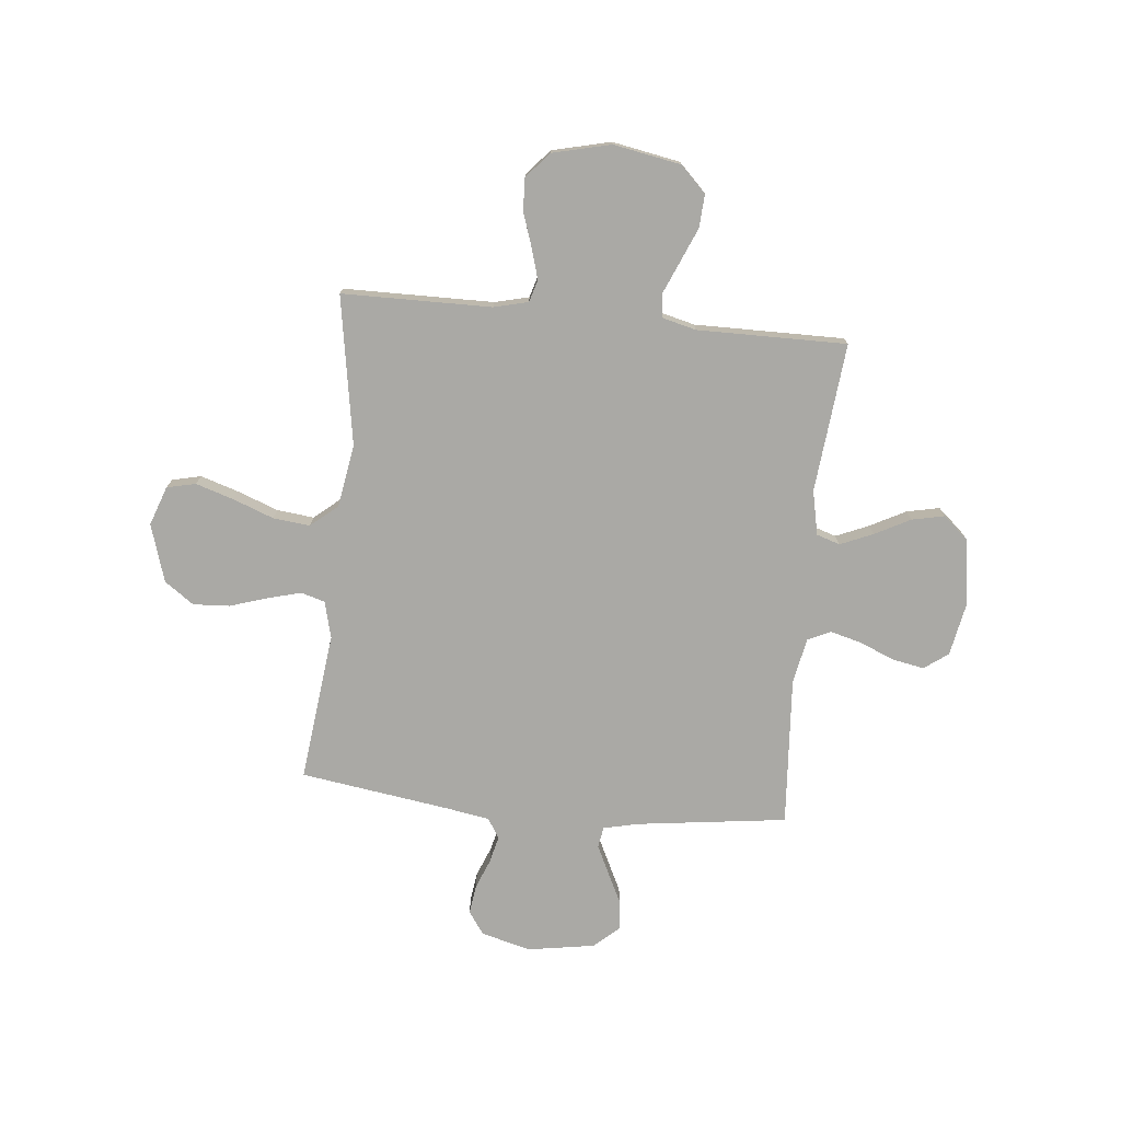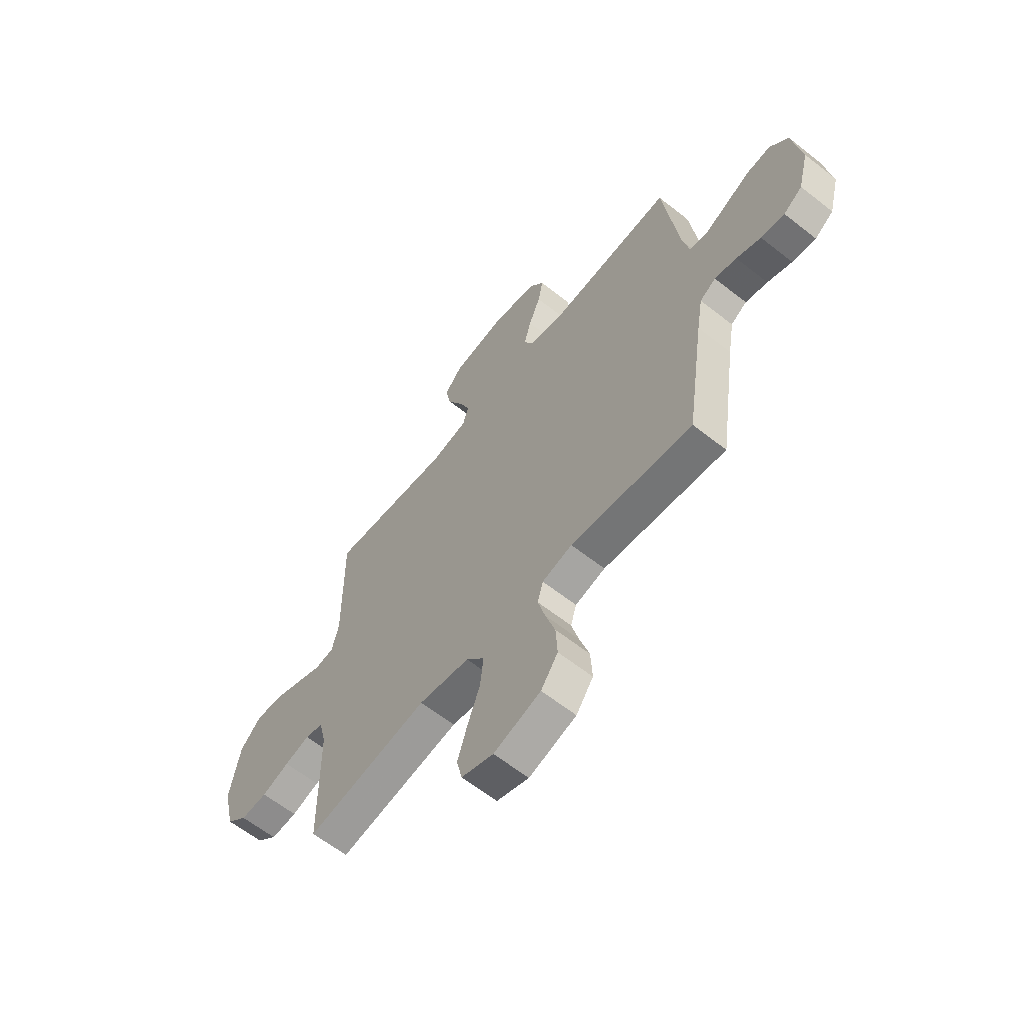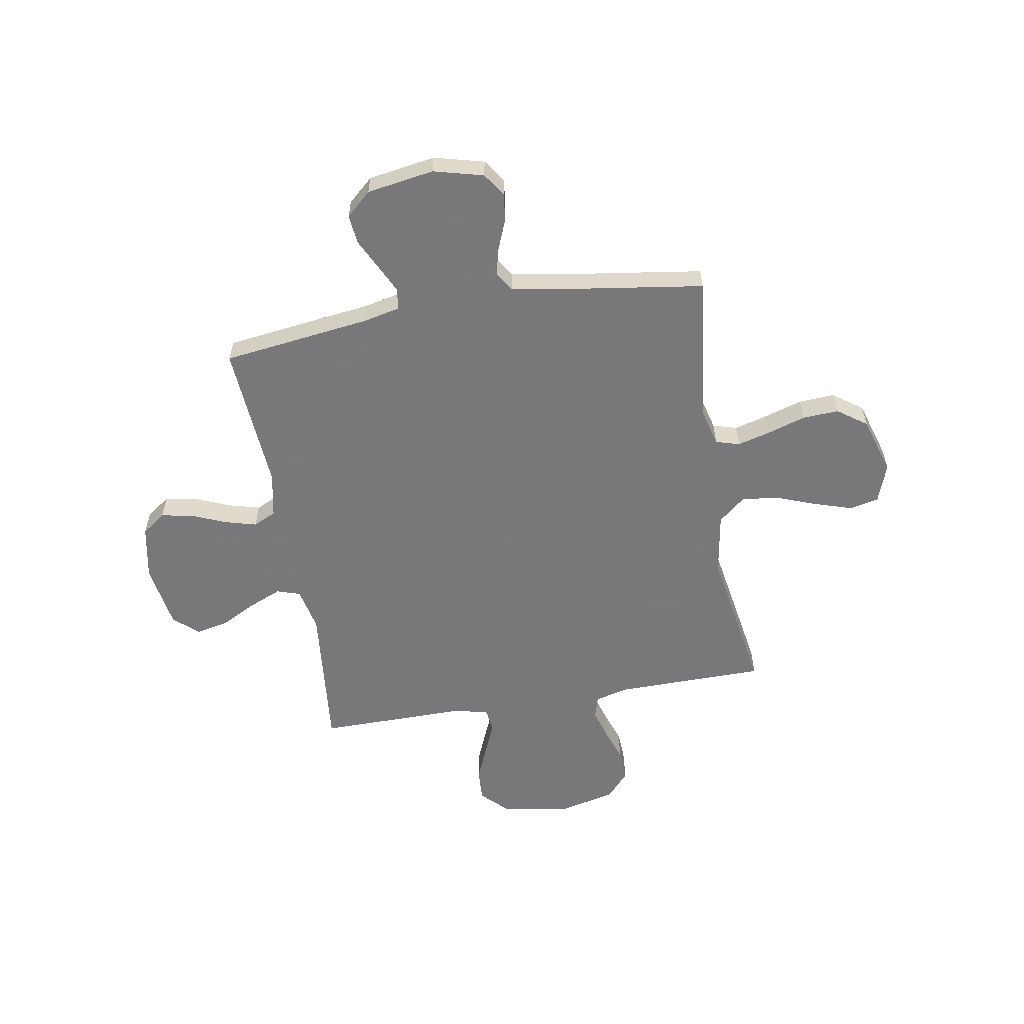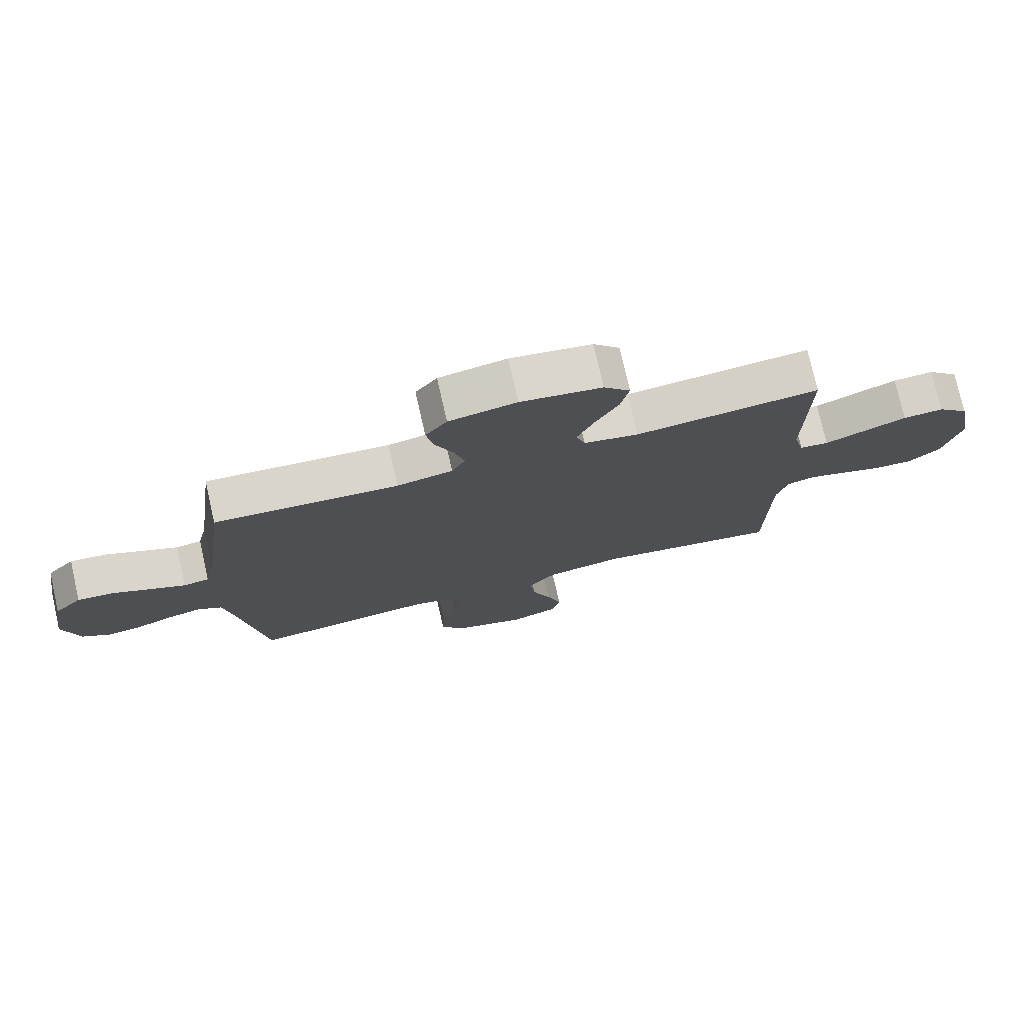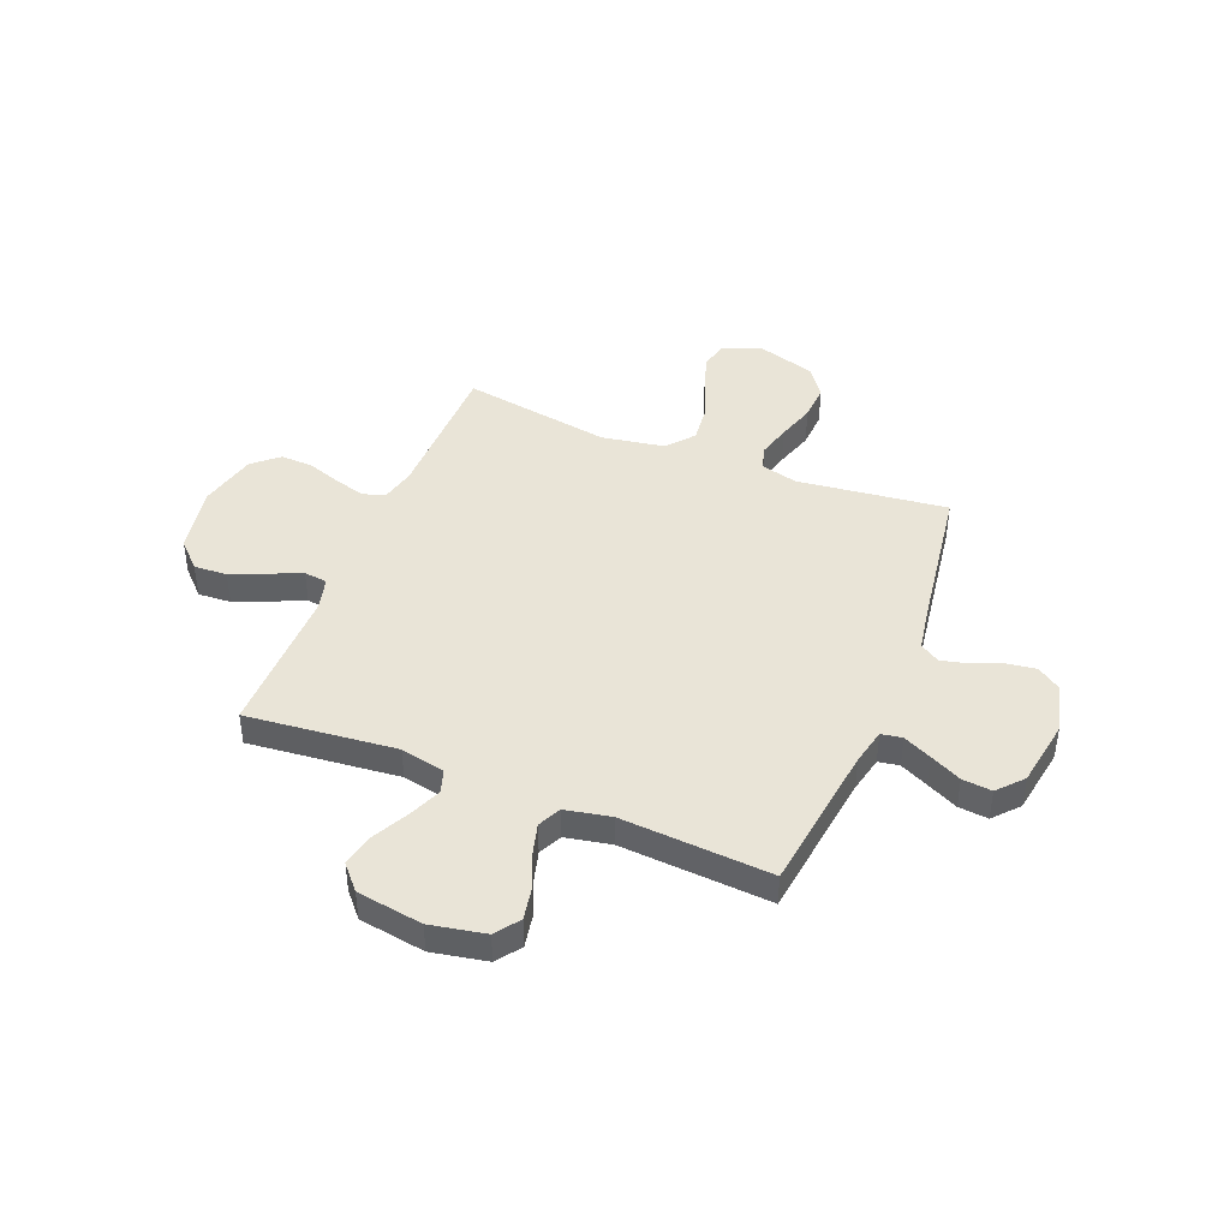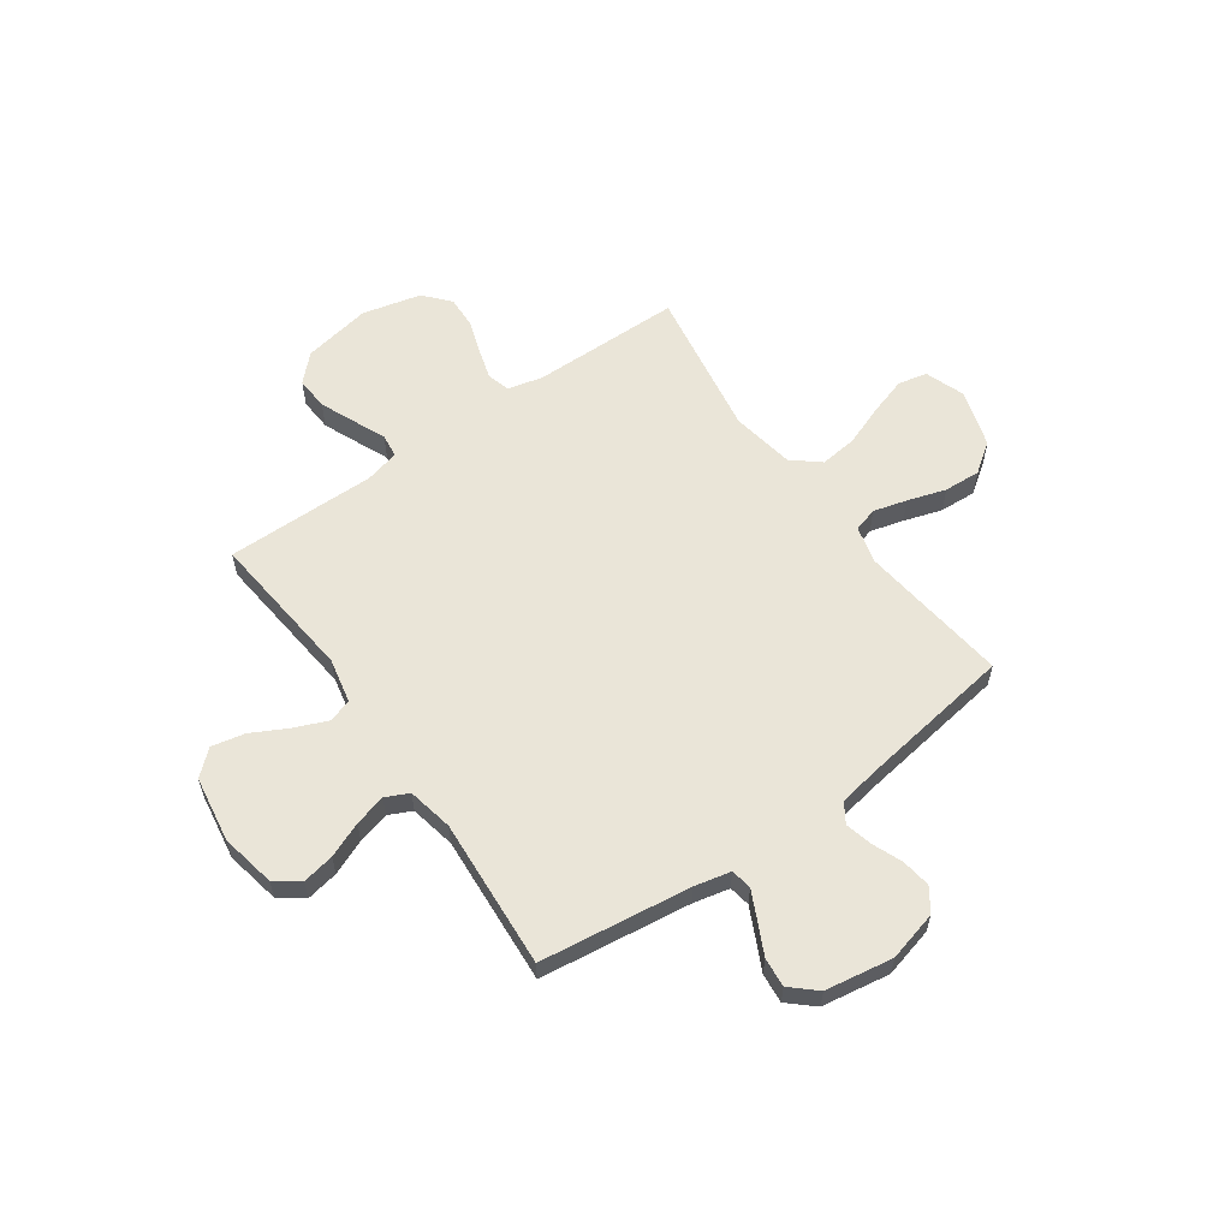
<metadata>
{"format":"obj","ext":"obj","renderer":"f3d","projection":"perspective","resolution":1024,"background":"white","views":[{"elev":-75.4,"azim":-95.7,"up":"+Y"},{"elev":-62.1,"azim":51.3,"up":"+Z"},{"elev":-57.6,"azim":99.7,"up":"+Y"},{"elev":76.2,"azim":167.2,"up":"+Z"},{"elev":43.1,"azim":21.8,"up":"+Y"},{"elev":59.0,"azim":54.7,"up":"+Y"}]}
</metadata>
<code>
v -0.5 0.07 -0.5
v -0.503 0.07 -0.2
v -0.52 0.07 -0.131
v -0.565 0.07 -0.118
v -0.626 0.07 -0.136
v -0.694 0.07 -0.159
v -0.759 0.07 -0.162
v -0.81 0.07 -0.117
v -0.838 0.07 0
v -0.813 0.07 0.136
v -0.762 0.07 0.187
v -0.696 0.07 0.183
v -0.625 0.07 0.153
v -0.562 0.07 0.126
v -0.515 0.07 0.132
v -0.498 0.07 0.2
v -0.5 0.07 0.5
v -0.2 0.07 0.47
v -0.111 0.07 0.489
v -0.096 0.07 0.536
v -0.124 0.07 0.602
v -0.161 0.07 0.673
v -0.175 0.07 0.739
v -0.132 0.07 0.788
v 0 0.07 0.809
v 0.11 0.07 0.788
v 0.145 0.07 0.74
v 0.133 0.07 0.676
v 0.104 0.07 0.606
v 0.087 0.07 0.543
v 0.109 0.07 0.497
v 0.2 0.07 0.479
v 0.5 0.07 0.5
v 0.539 0.07 0.2
v 0.555 0.07 0.128
v 0.597 0.07 0.121
v 0.653 0.07 0.148
v 0.716 0.07 0.179
v 0.775 0.07 0.185
v 0.82 0.07 0.135
v 0.842 0.07 0
v 0.816 0.07 -0.1
v 0.77 0.07 -0.132
v 0.712 0.07 -0.124
v 0.652 0.07 -0.1
v 0.598 0.07 -0.087
v 0.559 0.07 -0.112
v 0.544 0.07 -0.2
v 0.5 0.07 -0.5
v 0.2 0.07 -0.465
v 0.126 0.07 -0.484
v 0.112 0.07 -0.532
v 0.13 0.07 -0.599
v 0.154 0.07 -0.675
v 0.158 0.07 -0.748
v 0.116 0.07 -0.807
v 0 0.07 -0.843
v -0.079 0.07 -0.815
v -0.092 0.07 -0.757
v -0.068 0.07 -0.681
v -0.037 0.07 -0.599
v -0.029 0.07 -0.525
v -0.074 0.07 -0.471
v -0.2 0.07 -0.45
v -0.5 0 -0.5
v -0.503 0 -0.2
v -0.52 0 -0.131
v -0.565 0 -0.118
v -0.626 0 -0.136
v -0.694 0 -0.159
v -0.759 0 -0.162
v -0.81 0 -0.117
v -0.838 0 0
v -0.813 0 0.136
v -0.762 0 0.187
v -0.696 0 0.183
v -0.625 0 0.153
v -0.562 0 0.126
v -0.515 0 0.132
v -0.498 0 0.2
v -0.5 0 0.5
v -0.2 0 0.47
v -0.111 0 0.489
v -0.096 0 0.536
v -0.124 0 0.602
v -0.161 0 0.673
v -0.175 0 0.739
v -0.132 0 0.788
v 0 0 0.809
v 0.11 0 0.788
v 0.145 0 0.74
v 0.133 0 0.676
v 0.104 0 0.606
v 0.087 0 0.543
v 0.109 0 0.497
v 0.2 0 0.479
v 0.5 0 0.5
v 0.539 0 0.2
v 0.555 0 0.128
v 0.597 0 0.121
v 0.653 0 0.148
v 0.716 0 0.179
v 0.775 0 0.185
v 0.82 0 0.135
v 0.842 0 0
v 0.816 0 -0.1
v 0.77 0 -0.132
v 0.712 0 -0.124
v 0.652 0 -0.1
v 0.598 0 -0.087
v 0.559 0 -0.112
v 0.544 0 -0.2
v 0.5 0 -0.5
v 0.2 0 -0.465
v 0.126 0 -0.484
v 0.112 0 -0.532
v 0.13 0 -0.599
v 0.154 0 -0.675
v 0.158 0 -0.748
v 0.116 0 -0.807
v 0 0 -0.843
v -0.079 0 -0.815
v -0.092 0 -0.757
v -0.068 0 -0.681
v -0.037 0 -0.599
v -0.029 0 -0.525
v -0.074 0 -0.471
v -0.2 0 -0.45
f 58 59 60 61
f 56 57 58 61
f 56 61 62
f 53 54 55 56
f 52 53 56 62
f 51 52 62 63
f 48 49 50
f 47 48 50 51
f 42 43 44 45
f 42 45 46
f 41 42 46
f 40 41 46
f 37 38 39 40
f 36 37 40 46
f 35 36 46 47
f 32 33 34
f 31 32 34 35
f 26 27 28 29
f 26 29 30
f 25 26 30
f 24 25 30
f 21 22 23 24
f 20 21 24 30
f 19 20 30 31
f 16 17 18
f 15 16 18 19
f 11 12 13 14
f 9 10 11 14
f 9 14 15
f 8 9 15
f 5 6 7 8
f 4 5 8 15
f 3 4 15 19
f 64 1 2
f 47 51 63 64
f 31 35 47 64
f 19 31 64
f 2 3 19 64
f 125 124 123 122
f 125 122 121 120
f 126 125 120
f 120 119 118 117
f 126 120 117 116
f 127 126 116 115
f 114 113 112
f 115 114 112 111
f 109 108 107 106
f 110 109 106
f 110 106 105
f 110 105 104
f 104 103 102 101
f 110 104 101 100
f 111 110 100 99
f 98 97 96
f 99 98 96 95
f 93 92 91 90
f 94 93 90
f 94 90 89
f 94 89 88
f 88 87 86 85
f 94 88 85 84
f 95 94 84 83
f 82 81 80
f 83 82 80 79
f 78 77 76 75
f 78 75 74 73
f 79 78 73
f 79 73 72
f 72 71 70 69
f 79 72 69 68
f 83 79 68 67
f 66 65 128
f 128 127 115 111
f 128 111 99 95
f 128 95 83
f 128 83 67 66
f 1 65 66 2
f 2 66 67 3
f 3 67 68 4
f 4 68 69 5
f 5 69 70 6
f 6 70 71 7
f 7 71 72 8
f 8 72 73 9
f 9 73 74 10
f 10 74 75 11
f 11 75 76 12
f 12 76 77 13
f 13 77 78 14
f 14 78 79 15
f 15 79 80 16
f 16 80 81 17
f 17 81 82 18
f 18 82 83 19
f 19 83 84 20
f 20 84 85 21
f 21 85 86 22
f 22 86 87 23
f 23 87 88 24
f 24 88 89 25
f 25 89 90 26
f 26 90 91 27
f 27 91 92 28
f 28 92 93 29
f 29 93 94 30
f 30 94 95 31
f 31 95 96 32
f 32 96 97 33
f 33 97 98 34
f 34 98 99 35
f 35 99 100 36
f 36 100 101 37
f 37 101 102 38
f 38 102 103 39
f 39 103 104 40
f 40 104 105 41
f 41 105 106 42
f 42 106 107 43
f 43 107 108 44
f 44 108 109 45
f 45 109 110 46
f 46 110 111 47
f 47 111 112 48
f 48 112 113 49
f 49 113 114 50
f 50 114 115 51
f 51 115 116 52
f 52 116 117 53
f 53 117 118 54
f 54 118 119 55
f 55 119 120 56
f 56 120 121 57
f 57 121 122 58
f 58 122 123 59
f 59 123 124 60
f 60 124 125 61
f 61 125 126 62
f 62 126 127 63
f 63 127 128 64
f 64 128 65 1

</code>
